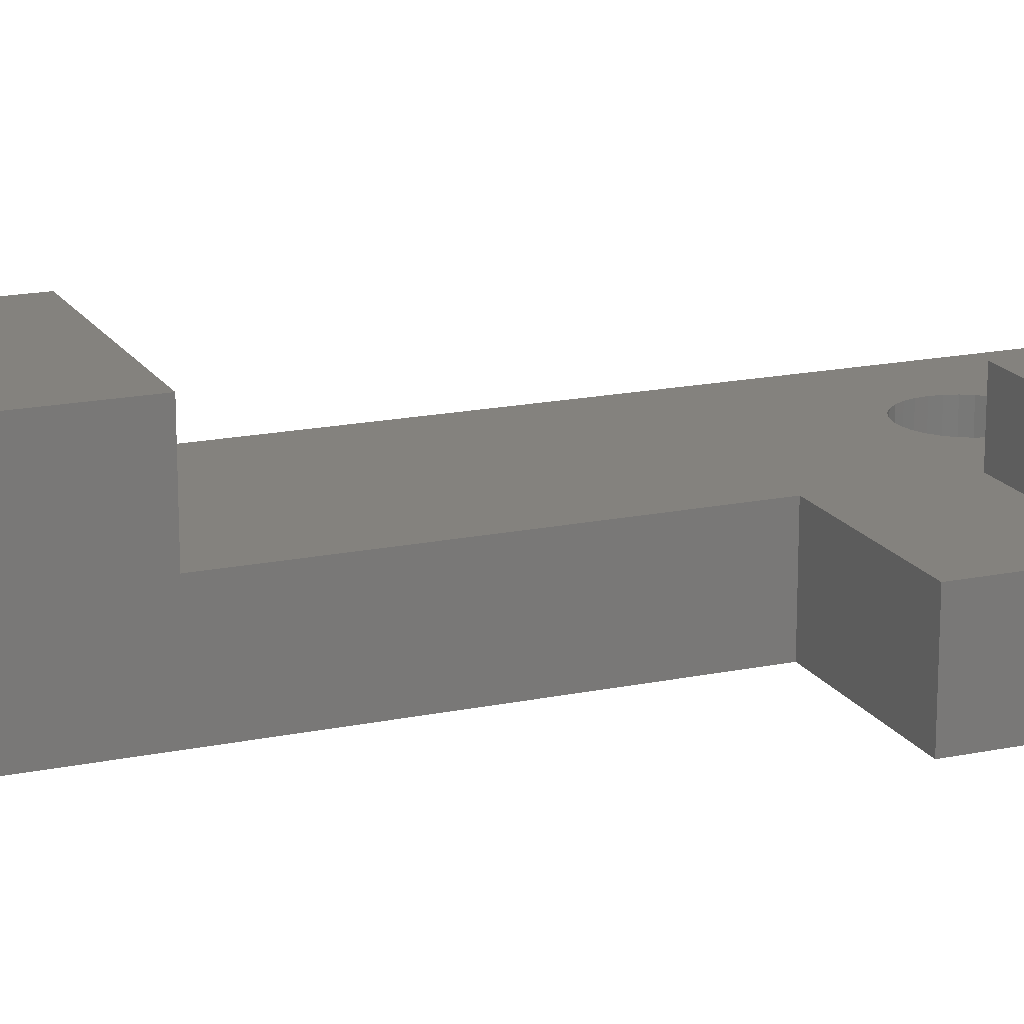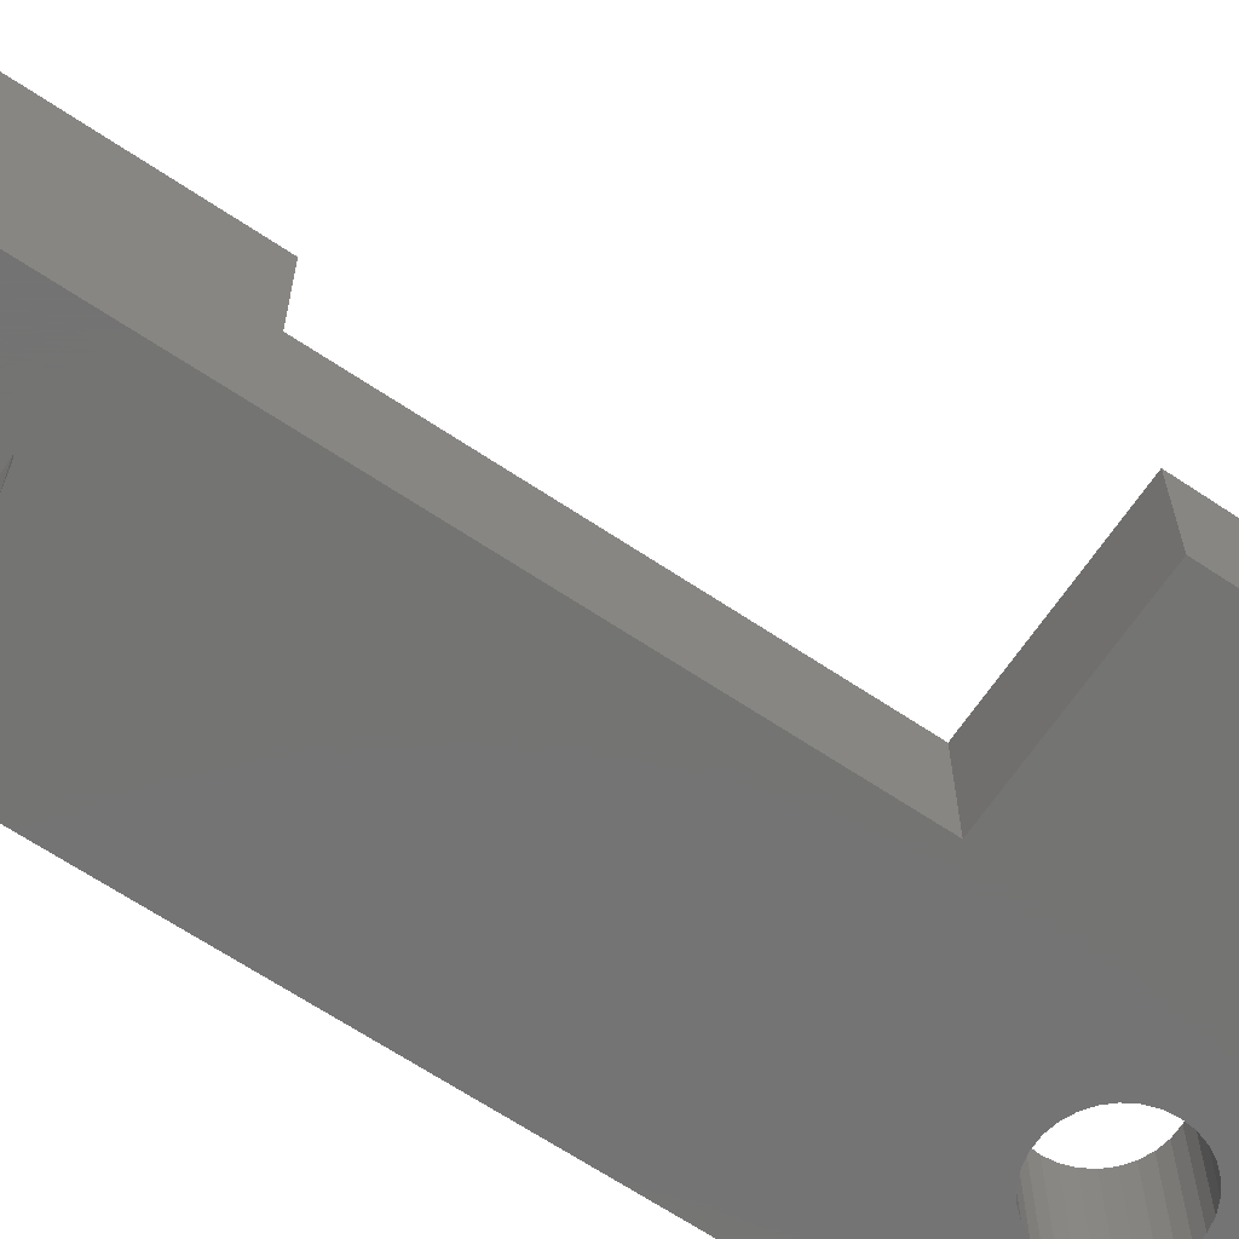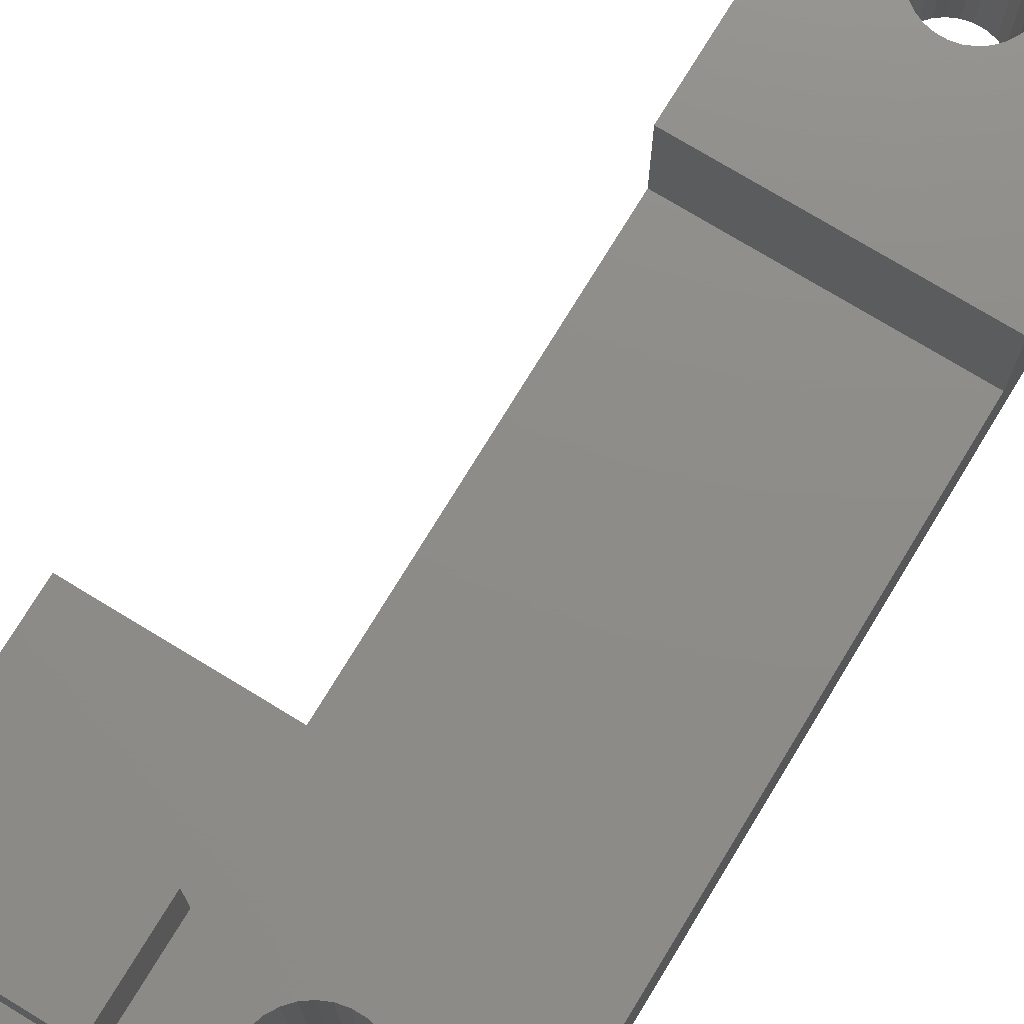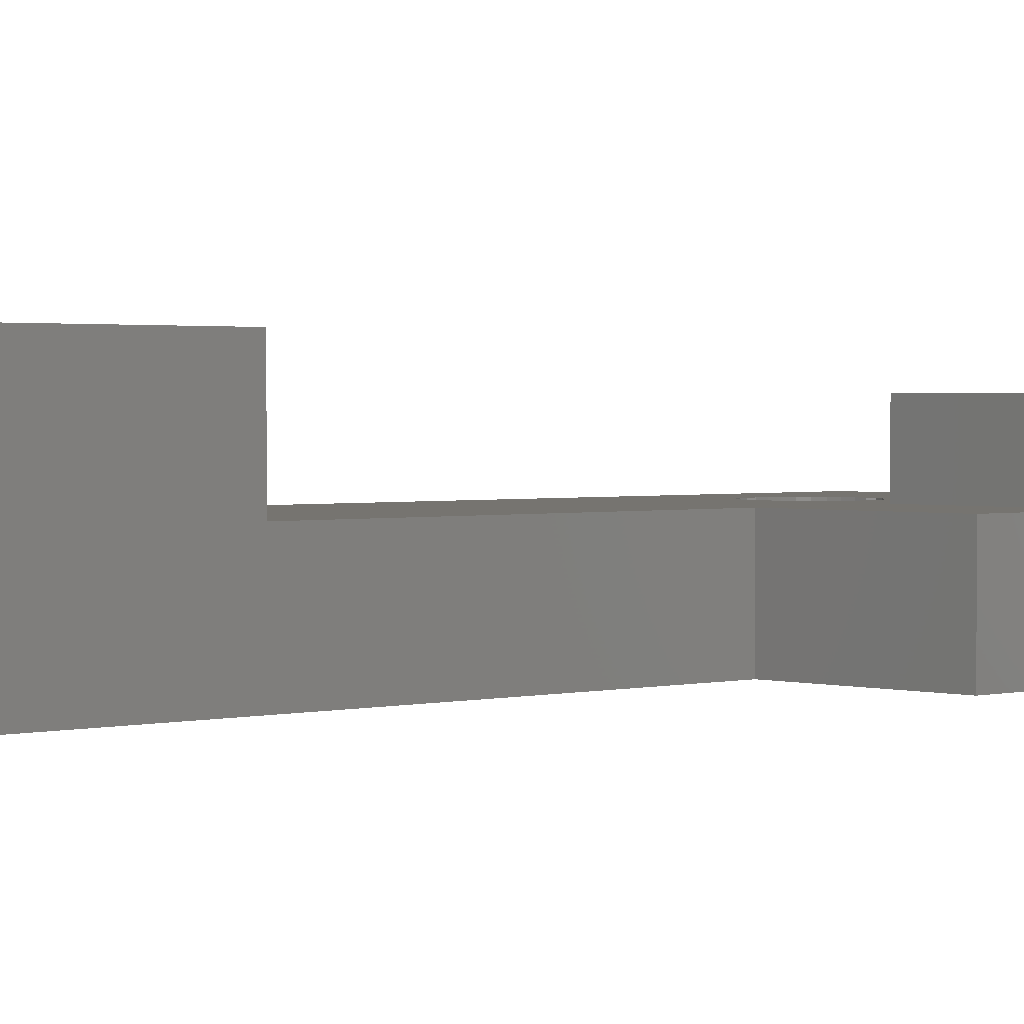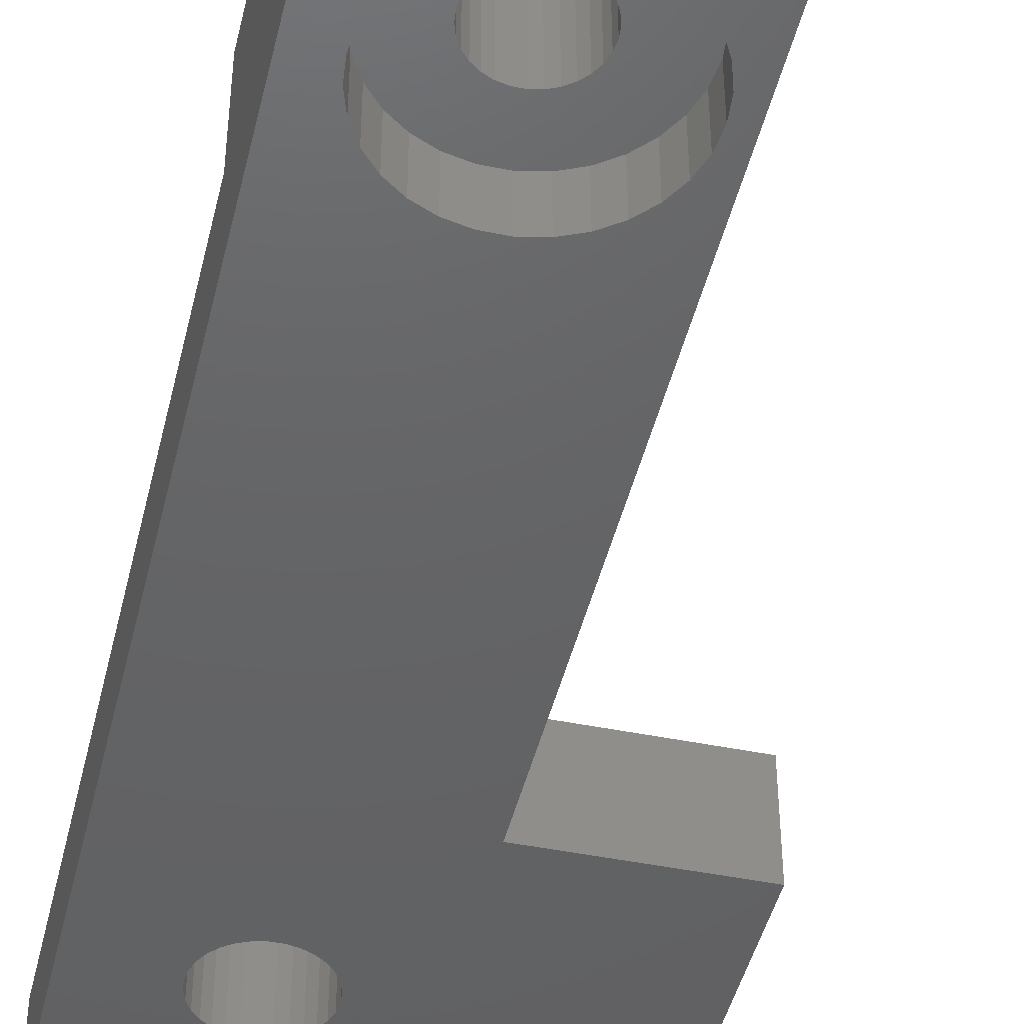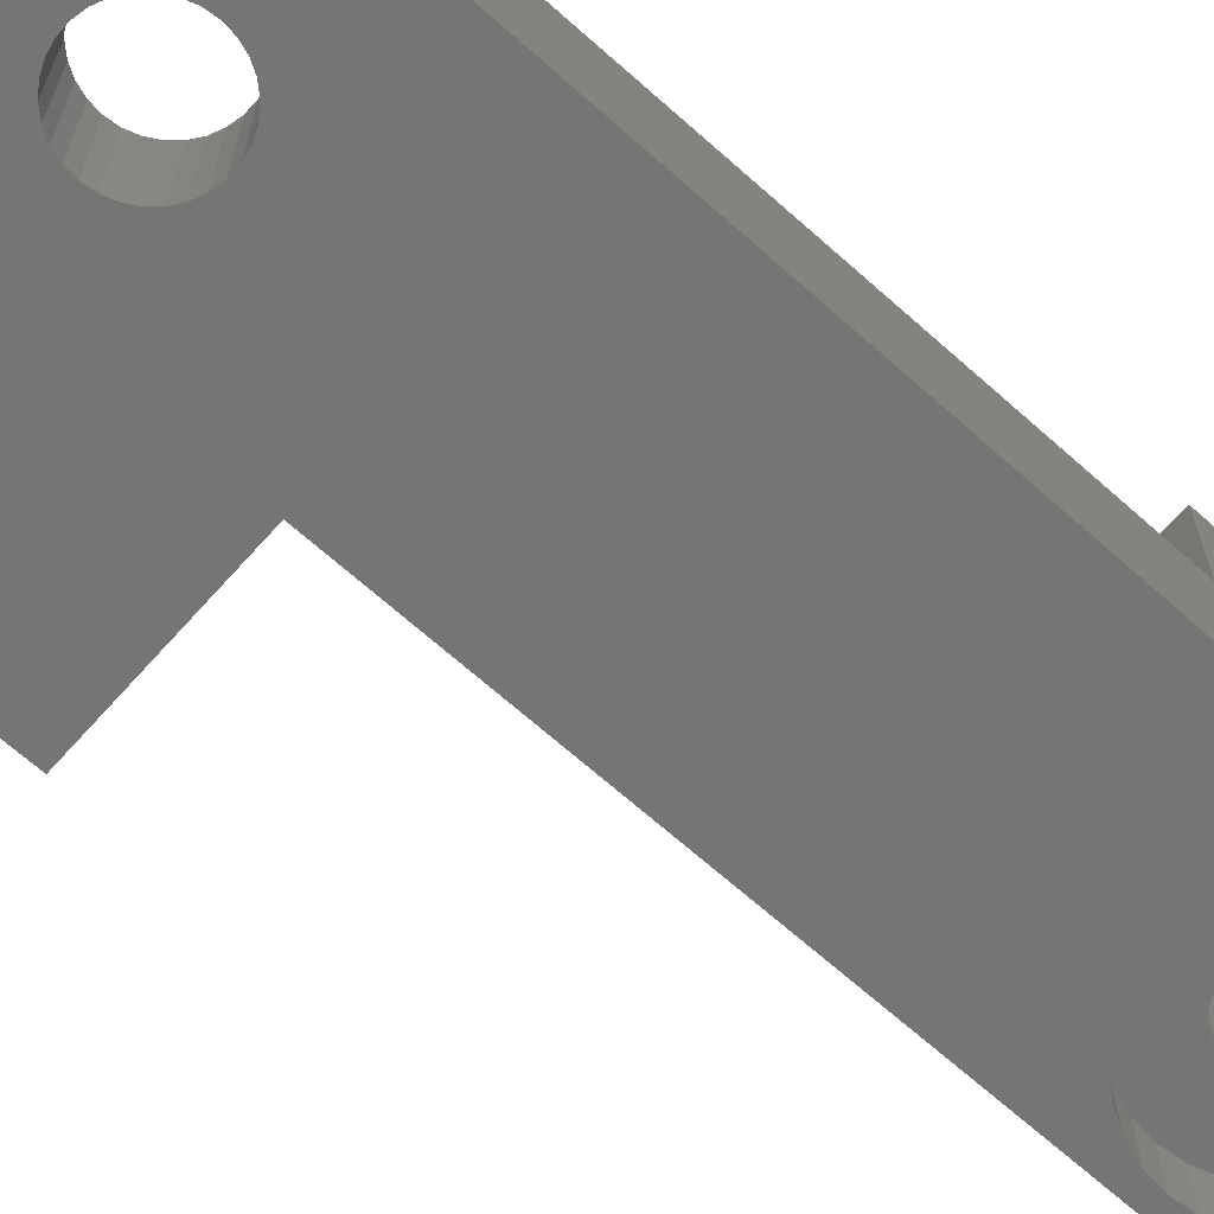
<metadata>
{"format":"stl","ext":"stl","renderer":"f3d","projection":"perspective","resolution":1024,"background":"white","views":[{"elev":17.5,"azim":-112.4,"up":"+Z"},{"elev":-66.0,"azim":-123.9,"up":"+Z"},{"elev":74.8,"azim":31.3,"up":"+Z"},{"elev":1.7,"azim":-133.1,"up":"+Z"},{"elev":-45.3,"azim":166.7,"up":"+Z"},{"elev":-67.5,"azim":48.2,"up":"+Z"}]}
</metadata>
<code>
# stl→obj: 204 verts, 412 faces
v 0 42 0
v -7.348e-16 59.5 6
v -7.348e-16 42 6
v 7.348e-16 59.5 -6
v 7.348e-16 0 -6
v 0 0 0
v -2.12 50.86 -6
v -2 52 -6
v -2.475 49.76 -6
v -4.712 10.59 -6
v -4.896 11.16 -6
v -4.65 10 -6
v -4.712 9.407 -6
v -4.896 8.841 -6
v -5.194 8.325 -6
v -5.593 7.882 -6
v -6.075 7.532 -6
v -6.619 7.289 -6
v -7.202 7.166 -6
v -7.798 7.166 -6
v -8.381 7.289 -6
v -24 0 -6
v -8.925 7.532 -6
v -9.806 11.68 -6
v -11.95 48.77 -6
v -11.18 47.91 -6
v -10.29 10.59 -6
v -14 20 -6
v -12.52 49.76 -6
v -12.88 50.86 -6
v -13 52 -6
v -10.35 10 -6
v -10.29 9.407 -6
v -10.1 8.841 -6
v -9.407 7.882 -6
v -9.806 8.325 -6
v -24 20 -6
v -2.12 53.14 -6
v -2.475 54.24 -6
v -3.05 55.23 -6
v -3.82 56.09 -6
v -4.75 56.76 -6
v -5.8 57.23 -6
v -6.925 57.47 -6
v -14 59.5 -6
v -8.075 57.47 -6
v -9.2 57.23 -6
v -10.25 56.76 -6
v -11.18 56.09 -6
v -11.95 55.23 -6
v -12.52 54.24 -6
v -12.88 53.14 -6
v -3.05 48.77 -6
v -5.194 11.68 -6
v -3.82 47.91 -6
v -5.593 12.12 -6
v -4.75 47.24 -6
v -6.075 12.47 -6
v -5.8 46.77 -6
v -6.619 12.71 -6
v -6.925 46.53 -6
v -7.202 12.83 -6
v -7.798 12.83 -6
v -8.075 46.53 -6
v -8.381 12.71 -6
v -9.2 46.77 -6
v -8.925 12.47 -6
v -10.25 47.24 -6
v -9.407 12.12 -6
v -10.1 11.16 -6
v -24 20 -2.939e-15
v -24 0 -2.939e-15
v -4.712 10.59 -5.771e-16
v -4.65 10 -5.694e-16
v -4.896 11.16 -5.996e-16
v -5.194 11.68 -6.361e-16
v -5.593 12.12 -6.849e-16
v -6.075 12.47 -7.439e-16
v -6.619 12.71 -8.106e-16
v -14 20 -1.714e-15
v -7.202 12.83 -8.82e-16
v -7.798 12.83 -9.549e-16
v -8.381 12.71 -1.026e-15
v -8.925 12.47 -1.093e-15
v -14 12.88 -1.714e-15
v -9.407 12.12 -1.152e-15
v -9.806 11.68 -1.201e-15
v -10.1 11.16 -1.237e-15
v -14 42 -1.714e-15
v -4.712 9.407 -5.771e-16
v -4.896 8.841 -5.996e-16
v -5.194 8.325 -6.361e-16
v -5.593 7.882 -6.849e-16
v -6.075 7.532 -7.439e-16
v -6.619 7.289 -8.106e-16
v -7.202 7.166 -8.82e-16
v -7.798 7.166 -9.549e-16
v -8.381 7.289 -1.026e-15
v -14 7.117 -1.714e-15
v -8.925 7.532 -1.093e-15
v -9.407 7.882 -1.152e-15
v -10.29 10.59 -1.26e-15
v -10.35 10 -1.267e-15
v -10.29 9.407 -1.26e-15
v -10.1 8.841 -1.237e-15
v -9.806 8.325 -1.201e-15
v -22 7.117 -2.694e-15
v -22 12.88 -2.694e-15
v -5.1 52 6
v -5.152 52.5 6
v -5.307 52.98 6
v -5.558 53.41 6
v -5.894 53.78 6
v -6.3 54.08 6
v -6.758 54.28 6
v -7.249 54.39 6
v -14 59.5 6
v -7.751 54.39 6
v -8.242 54.28 6
v -9.848 52.5 6
v -9.9 52 6
v -9.693 52.98 6
v -9.442 53.41 6
v -9.106 53.78 6
v -8.7 54.08 6
v -5.152 51.5 6
v -5.307 51.02 6
v -5.558 50.59 6
v -5.894 50.22 6
v -6.3 49.92 6
v -6.758 49.72 6
v -7.249 49.61 6
v -14 42 6
v -7.751 49.61 6
v -8.242 49.72 6
v -8.7 49.92 6
v -9.106 50.22 6
v -9.848 51.5 6
v -9.442 50.59 6
v -9.693 51.02 6
v -14 7.117 4
v -14 12.88 4
v -22 12.88 4
v -22 7.117 4
v -9.848 52.5 -3
v -9.9 52 -3
v -7.249 54.39 -3
v -6.758 54.28 -3
v -7.751 49.61 -3
v -8.242 49.72 -3
v -9.106 53.78 -3
v -8.7 54.08 -3
v -5.307 52.98 -3
v -5.558 53.41 -3
v -5.152 52.5 -3
v -6.3 54.08 -3
v -5.894 53.78 -3
v -9.848 51.5 -3
v -9.693 51.02 -3
v -9.442 53.41 -3
v -9.693 52.98 -3
v -8.242 54.28 -3
v -7.751 54.39 -3
v -5.1 52 -3
v -5.307 51.02 -3
v -5.152 51.5 -3
v -9.442 50.59 -3
v -6.3 49.92 -3
v -6.758 49.72 -3
v -5.894 50.22 -3
v -5.558 50.59 -3
v -8.7 49.92 -3
v -9.106 50.22 -3
v -7.249 49.61 -3
v -13 52 -3
v -12.88 53.14 -3
v -6.925 57.47 -3
v -8.075 57.47 -3
v -11.95 55.23 -3
v -11.18 56.09 -3
v -12.52 54.24 -3
v -3.82 56.09 -3
v -3.05 55.23 -3
v -4.75 56.76 -3
v -5.8 57.23 -3
v -11.18 47.91 -3
v -11.95 48.77 -3
v -12.52 49.76 -3
v -2.12 50.86 -3
v -2.475 49.76 -3
v -9.2 57.23 -3
v -10.25 56.76 -3
v -2.475 54.24 -3
v -2.12 53.14 -3
v -2 52 -3
v -3.05 48.77 -3
v -3.82 47.91 -3
v -4.75 47.24 -3
v -5.8 46.77 -3
v -6.925 46.53 -3
v -8.075 46.53 -3
v -9.2 46.77 -3
v -10.25 47.24 -3
v -12.88 50.86 -3
f 1 2 3
f 2 1 4
f 5 1 6
f 1 5 4
f 7 4 5
f 4 7 8
f 5 9 7
f 10 9 5
f 11 9 10
f 10 5 12
f 5 13 12
f 5 14 13
f 5 15 14
f 5 16 15
f 5 17 16
f 5 18 17
f 5 19 18
f 5 20 19
f 5 21 20
f 22 21 5
f 21 22 23
f 24 25 26
f 27 28 25
f 25 28 29
f 29 28 30
f 30 28 31
f 22 32 33
f 22 33 34
f 23 22 35
f 22 36 35
f 22 34 36
f 32 22 37
f 27 37 28
f 38 4 8
f 39 4 38
f 40 4 39
f 41 4 40
f 42 4 41
f 43 4 42
f 44 4 43
f 45 44 46
f 45 46 47
f 44 45 4
f 48 45 47
f 49 45 48
f 50 45 49
f 51 45 50
f 52 45 51
f 31 45 52
f 45 31 28
f 9 11 53
f 54 53 11
f 53 54 55
f 56 55 54
f 55 56 57
f 58 57 56
f 57 58 59
f 60 59 58
f 60 61 59
f 62 61 60
f 63 61 62
f 63 64 61
f 65 64 63
f 66 65 67
f 65 66 64
f 68 67 69
f 26 69 24
f 25 24 70
f 67 68 66
f 25 70 27
f 37 27 32
f 69 26 68
f 22 71 37
f 71 22 72
f 73 6 1
f 6 73 74
f 1 75 73
f 1 76 75
f 1 77 76
f 1 78 77
f 1 79 78
f 80 79 1
f 79 80 81
f 81 80 82
f 82 80 83
f 83 80 84
f 85 84 80
f 84 85 86
f 87 85 88
f 86 85 87
f 80 1 89
f 90 6 74
f 91 6 90
f 92 6 91
f 93 6 92
f 94 6 93
f 95 6 94
f 96 6 95
f 97 6 96
f 98 6 97
f 99 98 100
f 99 100 101
f 88 85 102
f 102 85 103
f 99 103 85
f 103 99 104
f 104 99 105
f 105 99 106
f 106 99 101
f 98 99 6
f 72 99 107
f 99 72 6
f 72 107 71
f 80 108 85
f 108 71 107
f 71 108 80
f 22 6 72
f 6 22 5
f 2 109 3
f 2 110 109
f 2 111 110
f 2 112 111
f 2 113 112
f 2 114 113
f 2 115 114
f 2 116 115
f 117 116 2
f 116 117 118
f 118 117 119
f 120 117 121
f 122 117 120
f 123 117 122
f 124 117 123
f 125 117 124
f 119 117 125
f 126 3 109
f 127 3 126
f 128 3 127
f 129 3 128
f 130 3 129
f 131 3 130
f 132 3 131
f 133 132 134
f 133 134 135
f 133 135 136
f 133 136 137
f 133 121 117
f 121 133 138
f 132 133 3
f 139 133 137
f 140 133 139
f 138 133 140
f 133 1 3
f 1 133 89
f 4 117 2
f 117 4 45
f 141 85 142
f 85 141 99
f 107 143 108
f 143 107 144
f 85 143 142
f 143 85 108
f 143 141 142
f 141 143 144
f 144 99 141
f 99 144 107
f 45 89 117
f 28 89 45
f 89 28 80
f 117 89 133
f 28 71 80
f 71 28 37
f 103 27 102
f 27 103 32
f 63 81 82
f 81 63 62
f 16 94 93
f 94 16 17
f 69 84 86
f 84 69 67
f 54 77 56
f 77 54 76
f 60 78 79
f 78 60 58
f 101 36 106
f 36 101 35
f 106 34 105
f 34 106 36
f 88 24 87
f 24 88 70
f 102 70 88
f 70 102 27
f 87 69 86
f 69 87 24
f 65 82 83
f 82 65 63
f 67 83 84
f 83 67 65
f 10 75 11
f 75 10 73
f 11 76 54
f 76 11 75
f 12 73 10
f 73 12 74
f 58 77 78
f 77 58 56
f 62 79 81
f 79 62 60
f 20 98 97
f 98 20 21
f 23 101 100
f 101 23 35
f 17 95 94
f 95 17 18
f 19 97 96
f 97 19 20
f 16 92 15
f 92 16 93
f 14 90 13
f 90 14 91
f 13 74 12
f 74 13 90
f 21 100 98
f 100 21 23
f 105 33 104
f 33 105 34
f 18 96 95
f 96 18 19
f 15 91 14
f 91 15 92
f 104 32 103
f 32 104 33
f 121 145 120
f 145 121 146
f 147 115 116
f 115 147 148
f 149 135 134
f 135 149 150
f 151 125 124
f 125 151 152
f 153 112 154
f 112 153 111
f 155 111 153
f 111 155 110
f 156 113 114
f 113 156 157
f 140 158 138
f 158 140 159
f 122 160 123
f 160 122 161
f 120 161 122
f 161 120 145
f 123 151 124
f 151 123 160
f 162 118 119
f 118 162 163
f 163 116 118
f 116 163 147
f 152 119 125
f 119 152 162
f 164 110 155
f 110 164 109
f 154 113 157
f 113 154 112
f 148 114 115
f 114 148 156
f 138 146 121
f 146 138 158
f 165 126 166
f 126 165 127
f 139 159 140
f 159 139 167
f 166 109 164
f 109 166 126
f 168 131 130
f 131 168 169
f 170 128 171
f 128 170 129
f 150 136 135
f 136 150 172
f 137 167 139
f 167 137 173
f 170 130 129
f 130 170 168
f 171 127 165
f 127 171 128
f 172 137 136
f 137 172 173
f 169 132 131
f 132 169 174
f 174 134 132
f 134 174 149
f 175 52 176
f 52 175 31
f 46 177 178
f 177 46 44
f 179 49 180
f 49 179 50
f 176 51 181
f 51 176 52
f 40 182 41
f 182 40 183
f 43 184 185
f 184 43 42
f 186 25 187
f 25 186 26
f 187 29 188
f 29 187 25
f 9 189 7
f 189 9 190
f 181 50 179
f 50 181 51
f 48 191 192
f 191 48 47
f 47 178 191
f 178 47 46
f 49 192 180
f 192 49 48
f 38 193 39
f 193 38 194
f 164 195 189
f 166 189 190
f 195 164 194
f 165 190 196
f 155 194 164
f 171 196 197
f 194 155 193
f 170 197 198
f 153 193 155
f 193 153 183
f 189 166 164
f 190 165 166
f 196 171 165
f 168 198 199
f 197 170 171
f 198 168 170
f 199 169 168
f 200 169 199
f 200 174 169
f 200 149 174
f 201 149 200
f 201 150 149
f 202 150 201
f 150 202 172
f 203 172 202
f 172 203 173
f 186 173 203
f 173 186 167
f 167 187 159
f 187 167 186
f 154 183 153
f 183 154 182
f 157 182 154
f 182 157 184
f 156 184 157
f 184 156 185
f 148 185 156
f 148 177 185
f 147 177 148
f 163 177 147
f 163 178 177
f 162 178 163
f 191 162 152
f 192 152 151
f 162 191 178
f 180 151 160
f 179 160 161
f 181 161 145
f 152 192 191
f 176 145 146
f 188 159 187
f 159 188 158
f 151 180 192
f 204 158 188
f 160 179 180
f 158 204 146
f 161 181 179
f 175 146 204
f 145 176 181
f 146 175 176
f 39 183 40
f 183 39 193
f 8 194 38
f 194 8 195
f 42 182 184
f 182 42 41
f 44 185 177
f 185 44 43
f 64 202 201
f 202 64 66
f 68 186 203
f 186 68 26
f 55 198 197
f 198 55 57
f 59 200 199
f 200 59 61
f 53 190 9
f 190 53 196
f 7 195 8
f 195 7 189
f 66 203 202
f 203 66 68
f 188 30 204
f 30 188 29
f 57 199 198
f 199 57 59
f 61 201 200
f 201 61 64
f 55 196 53
f 196 55 197
f 204 31 175
f 31 204 30

</code>
